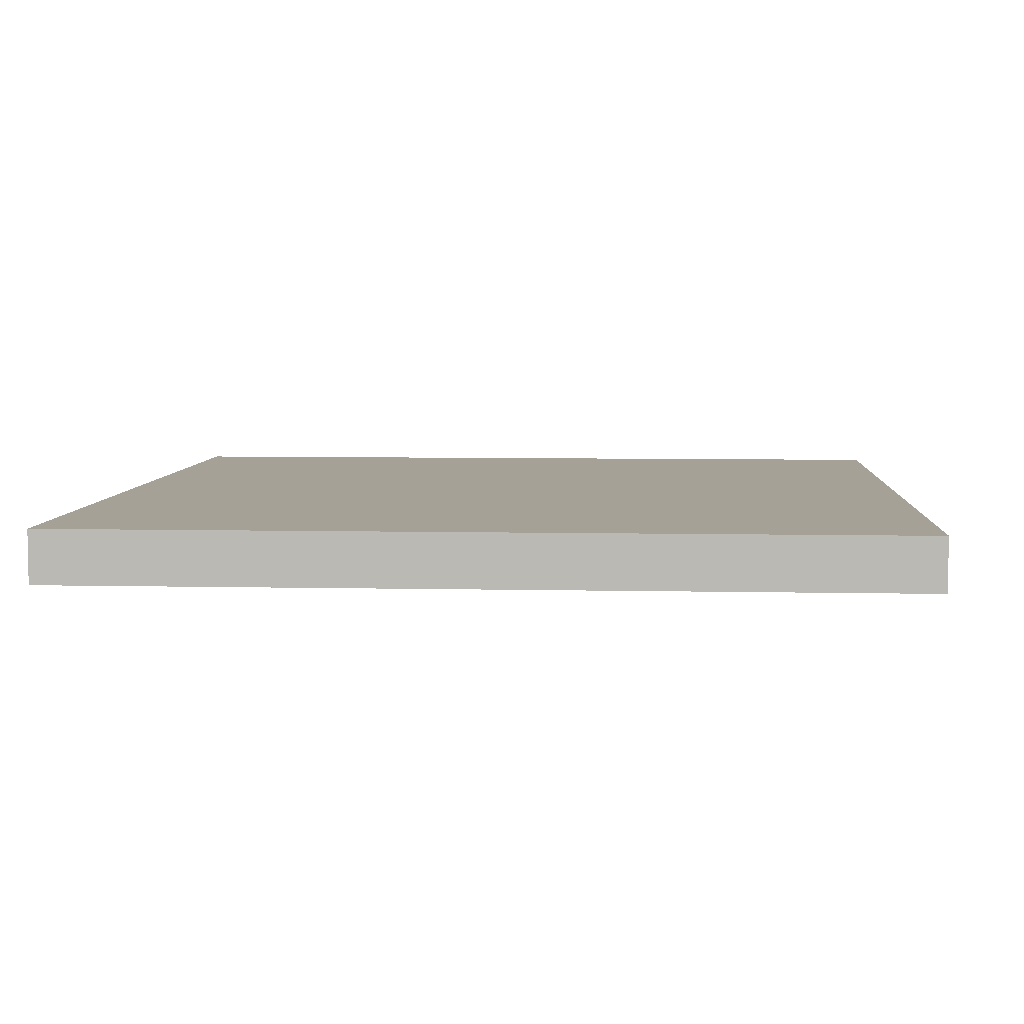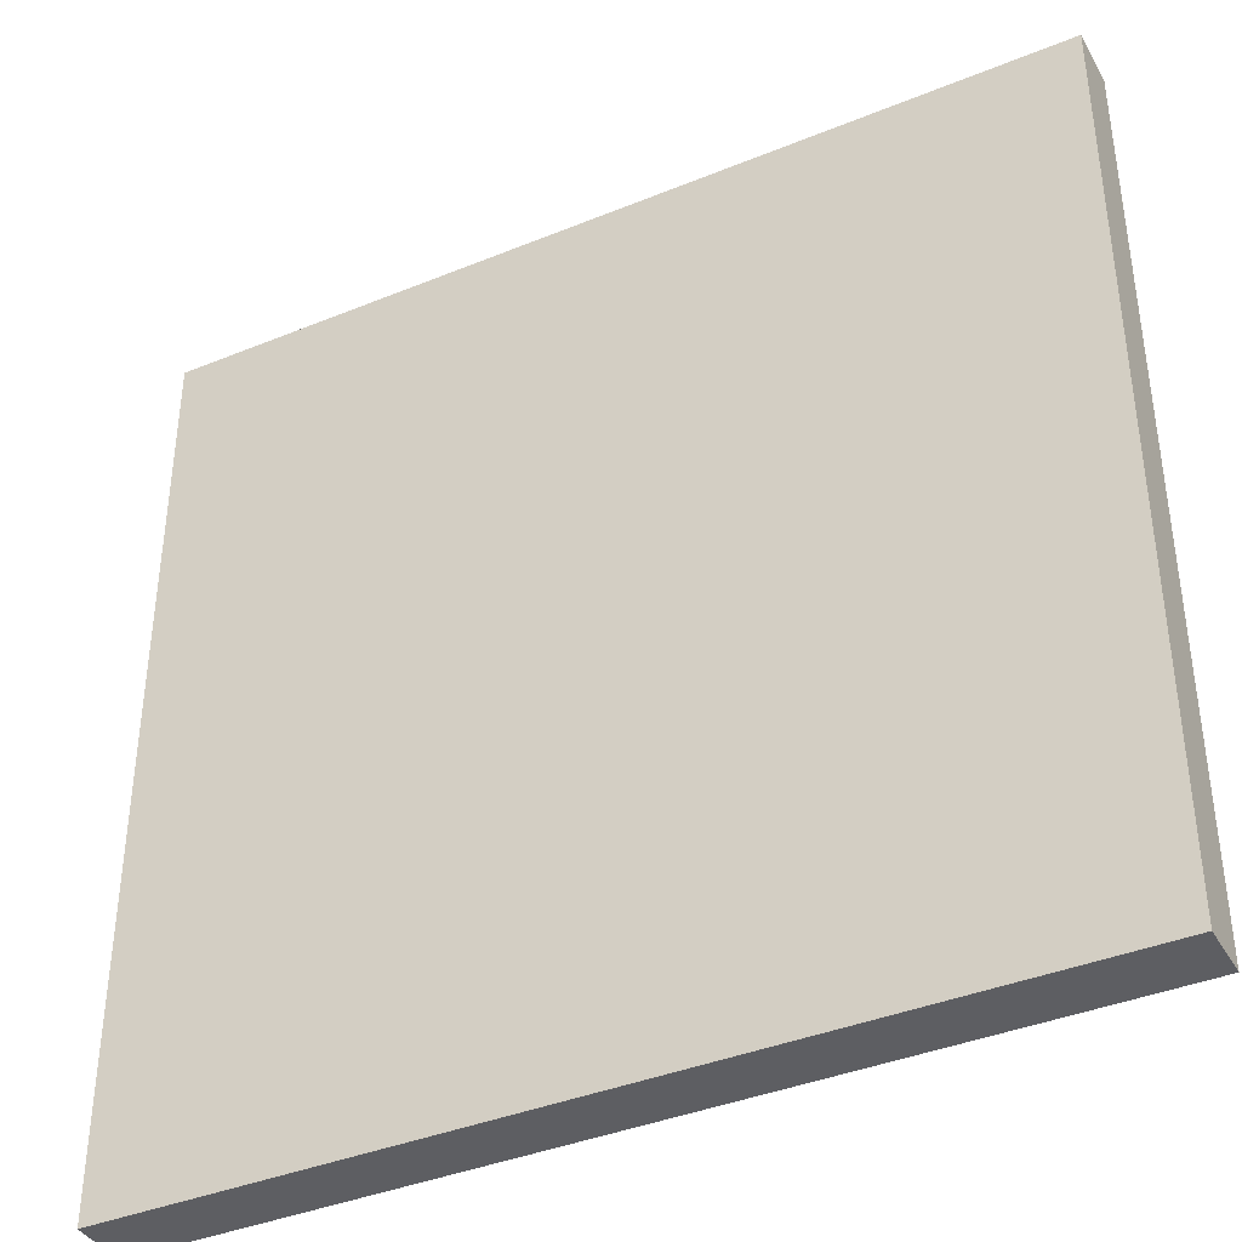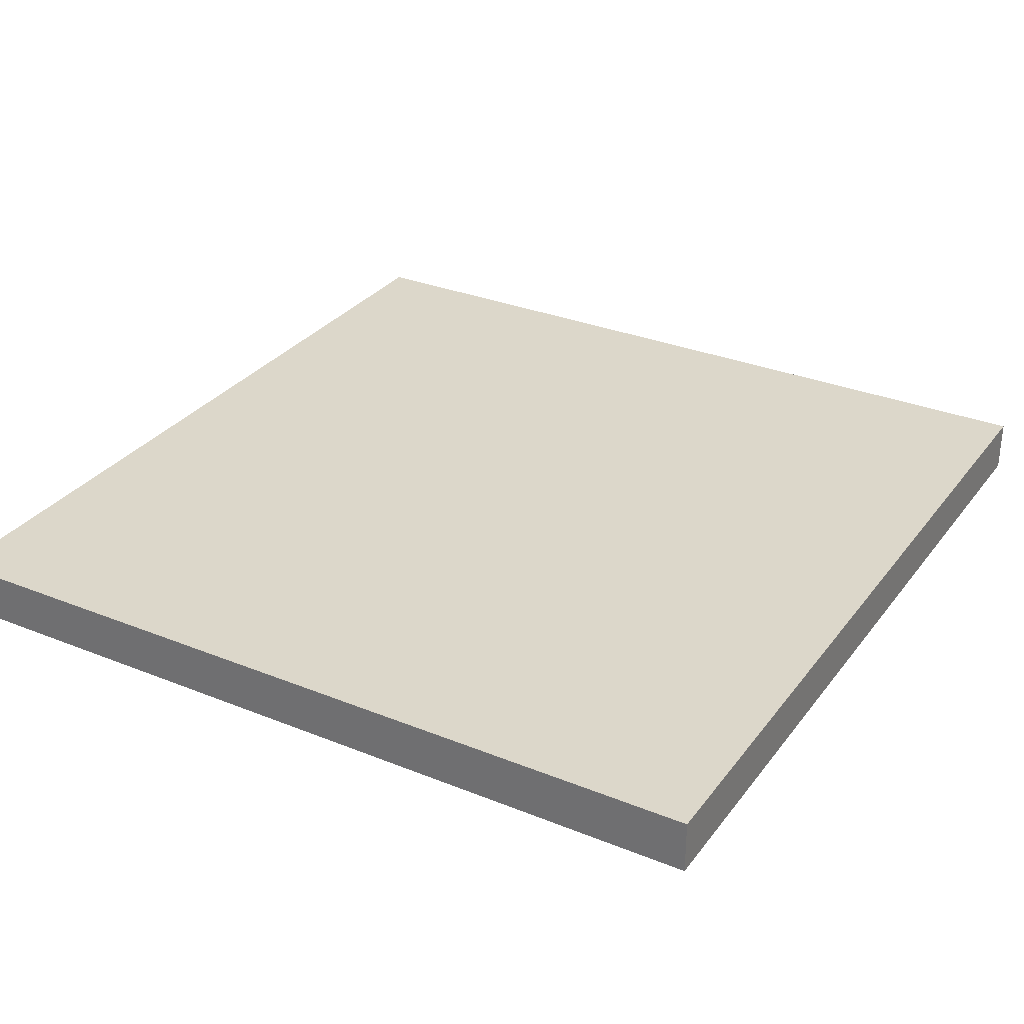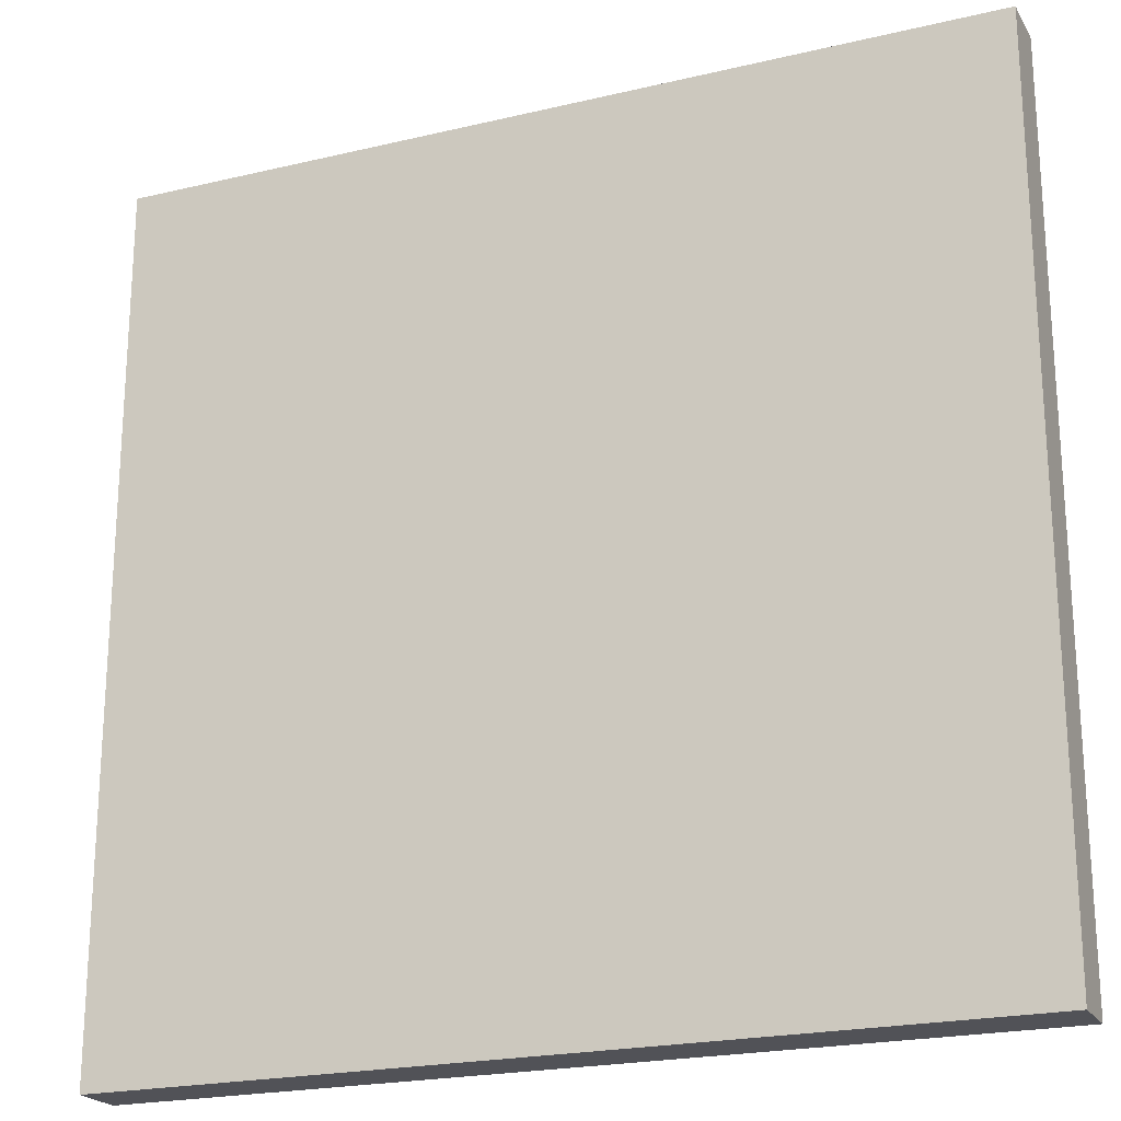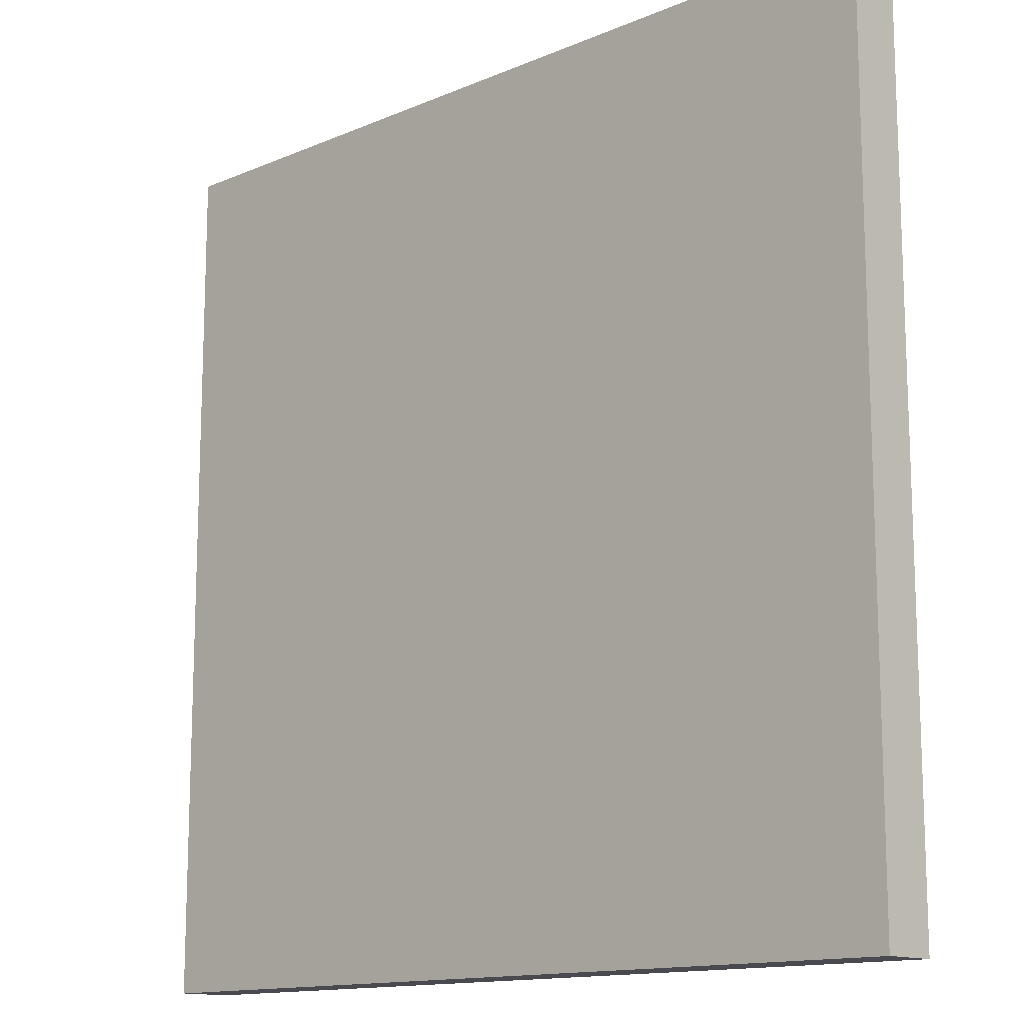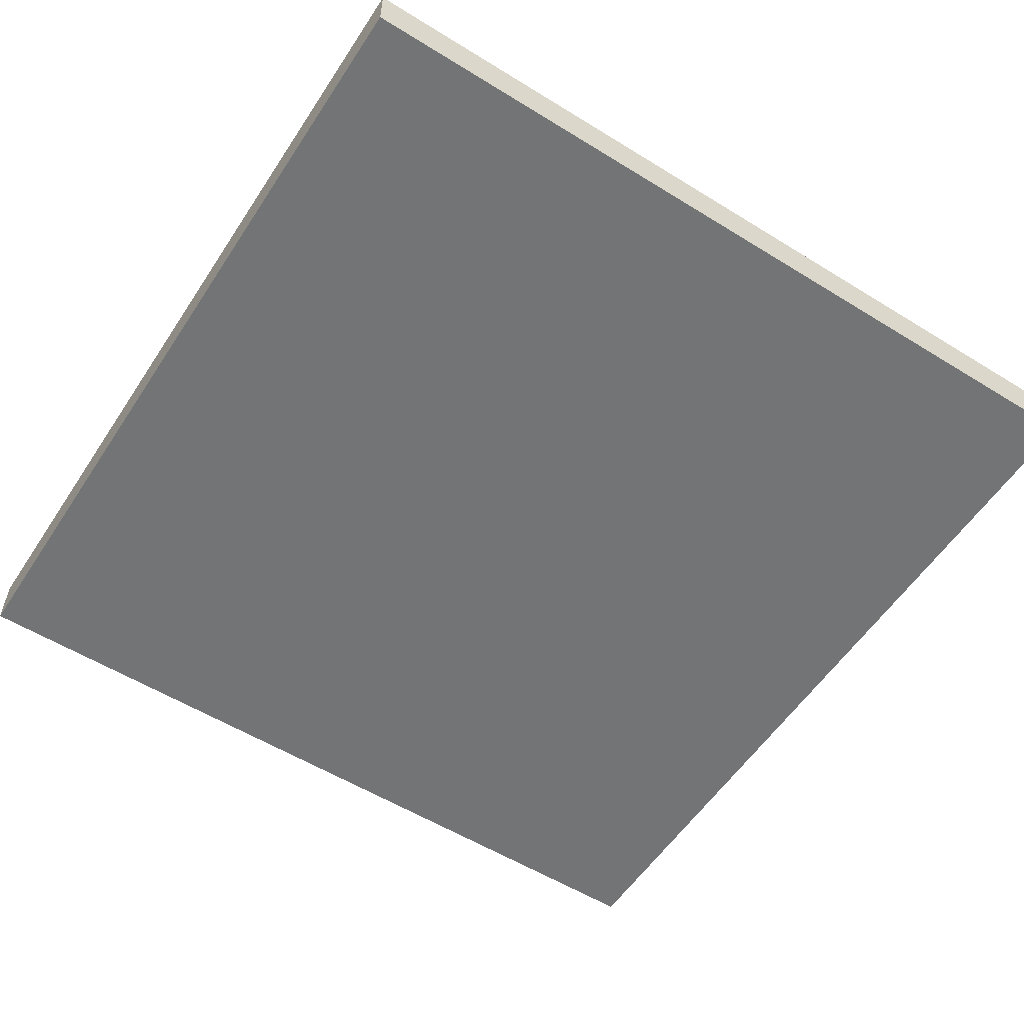
<metadata>
{"format":"obj","ext":"obj","renderer":"f3d","projection":"perspective","resolution":1024,"background":"white","views":[{"elev":6.1,"azim":3.8,"up":"+Y"},{"elev":-39.2,"azim":-152.9,"up":"+Z"},{"elev":30.7,"azim":-59.8,"up":"+Y"},{"elev":-21.6,"azim":-157.2,"up":"+Z"},{"elev":-13.6,"azim":43.7,"up":"+Z"},{"elev":-56.1,"azim":-32.9,"up":"+Y"}]}
</metadata>
<code>
v 0.04 -0.04 -0.04
v 0.04 -0.04 0.28
v 0.04 -0.02 0.28
v 0.04 -0.02 0.2
v 0.04 -0.02 0.12
v 0.04 -0.02 0.04
v 0.04 -0.02 -0.04
v -0.28 -0.04 -0.04
v -0.28 -0.02 -0.04
v -0.28 -0.02 0.04
v -0.28 -0.02 0.12
v -0.28 -0.02 0.2
v -0.28 -0.02 0.28
v -0.28 -0.04 0.28
v -0.04 -0.02 0.04
v -0.04 -0.02 -0.04
v -0.12 -0.02 -0.04
v -0.2 -0.02 -0.04
v -0.2 -0.02 0.28
v -0.12 -0.02 0.28
v -0.04 -0.02 0.28
v -0.2 -0.02 0.2
v -0.12 -0.02 0.2
v -0.04 -0.02 0.2
v -0.04 -0.02 0.12
v -0.2 -0.02 0.04
v -0.2 -0.02 0.12
v -0.12 -0.02 0.12
v -0.12 -0.02 0.04
o group735054256
g mesh735054256
f 7 6 5 4 3 2 1
f 14 13 12 11 10 9 8
f 2 14 8 1
f 16 15 6 7
f 8 9 18 17 16 7 1
f 3 21 20 19 13 14 2
f 25 24 4 5
f 27 26 10 11
f 22 12 13 19
f 23 28 27 22
f 26 29 17 18
f 15 29 28 25
f 24 23 20 21
f 23 22 19 20
f 22 27 11 12
f 26 18 9 10
f 27 28 29 26
f 15 25 5 6
f 16 17 29 15
f 24 21 3 4
f 25 28 23 24

</code>
